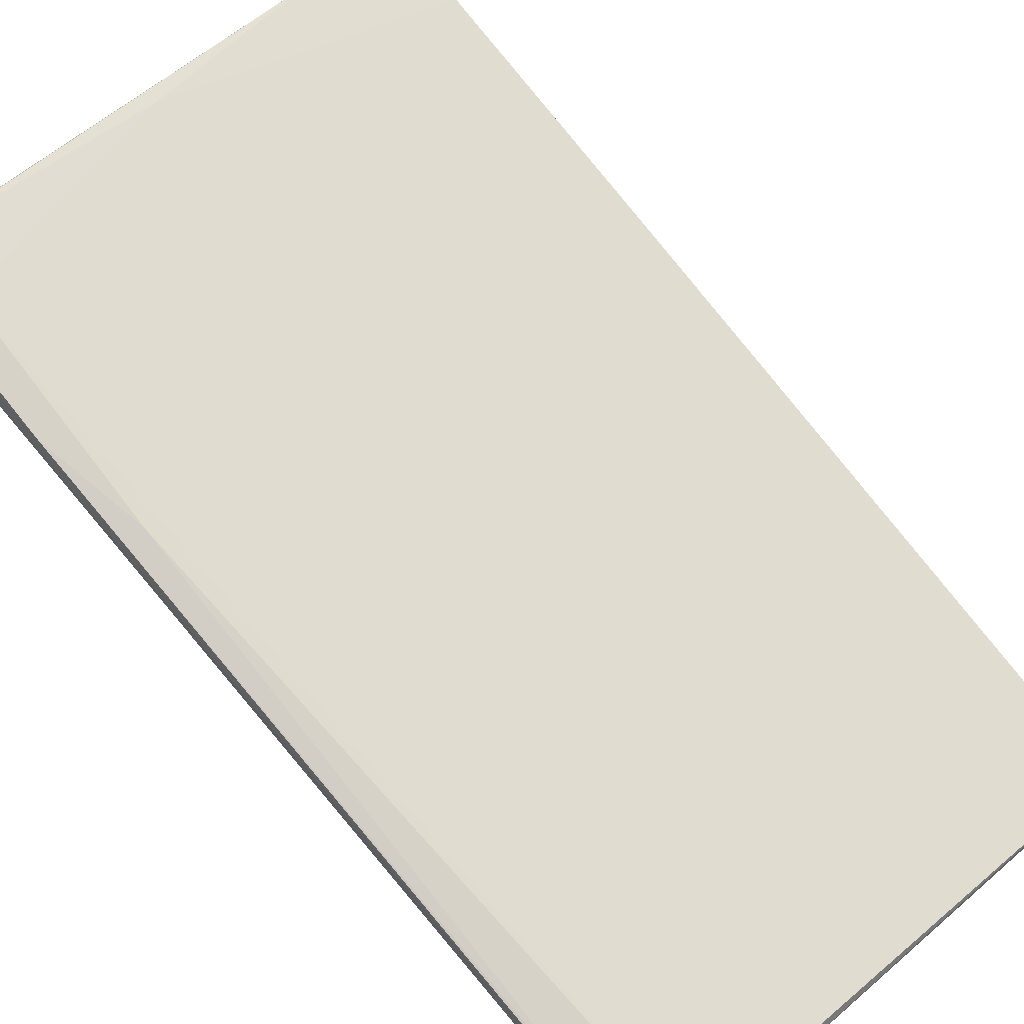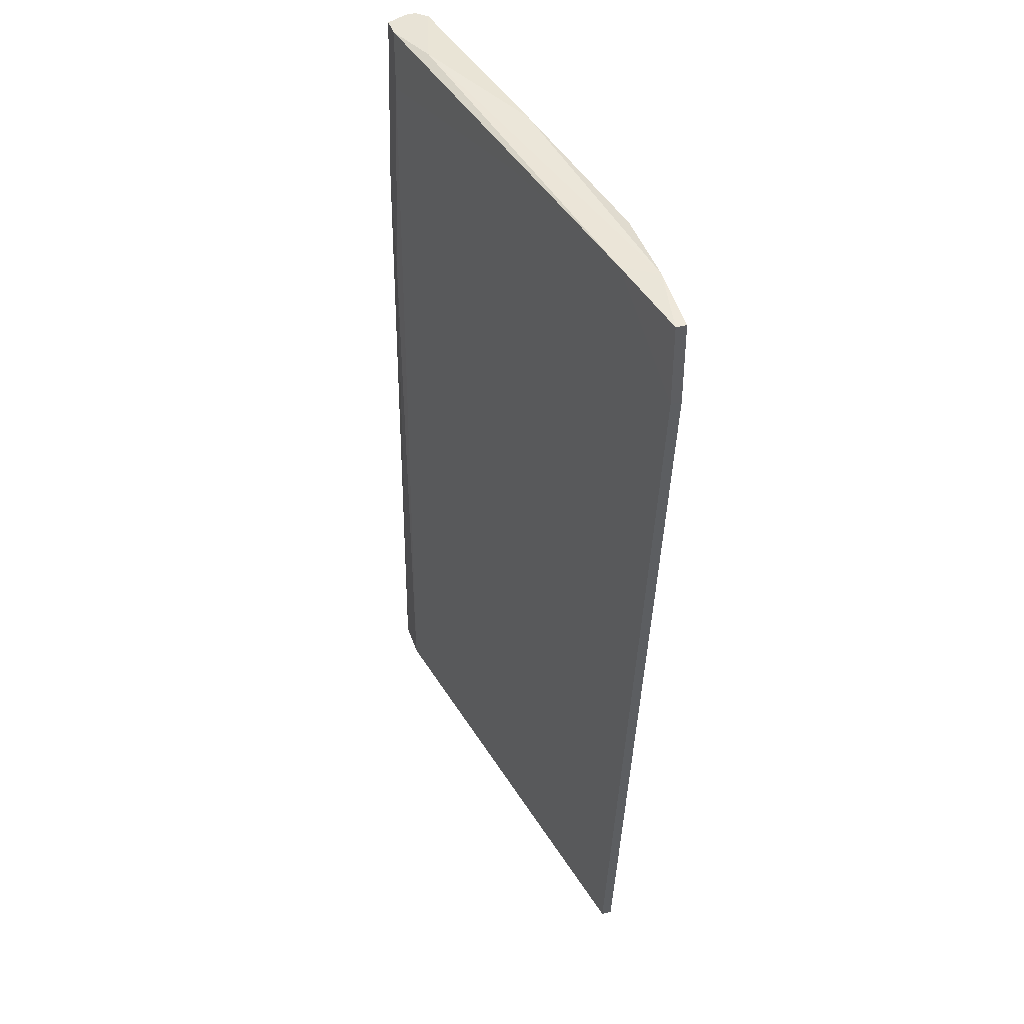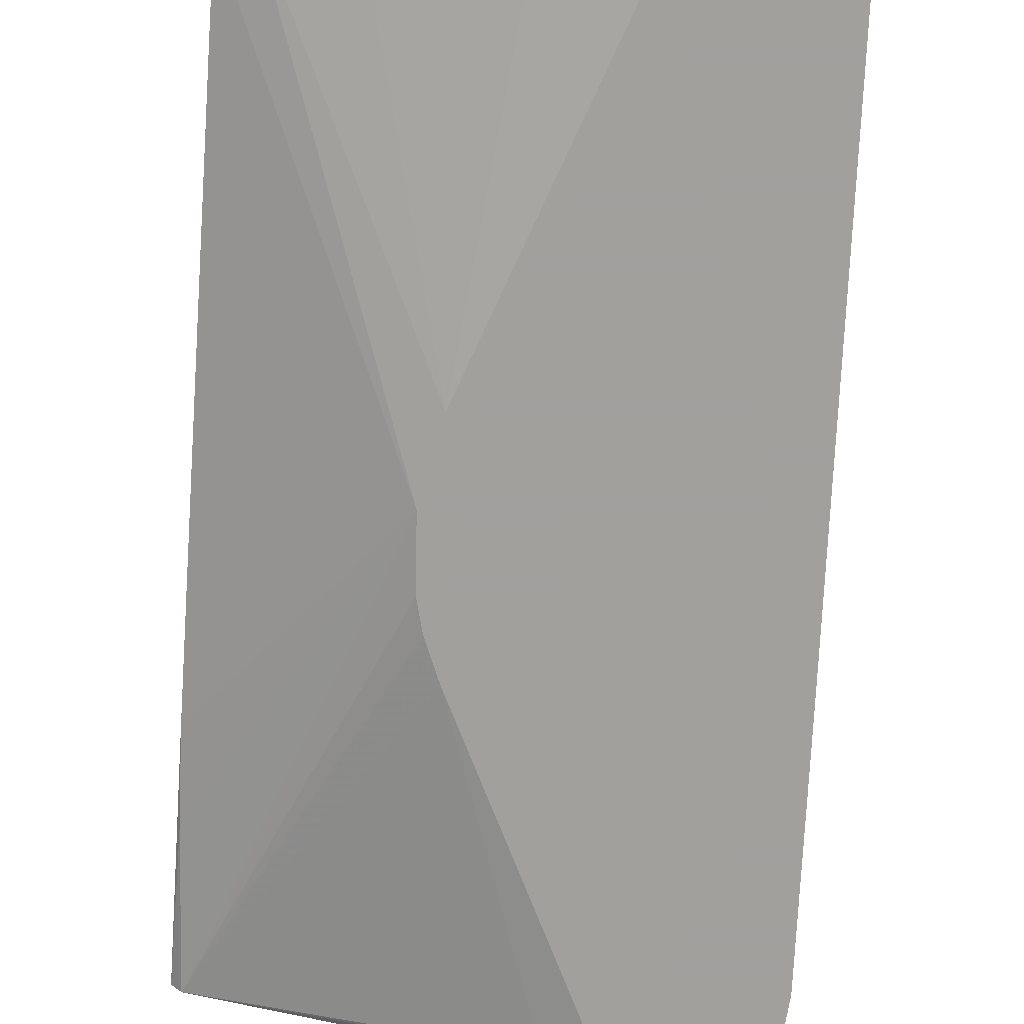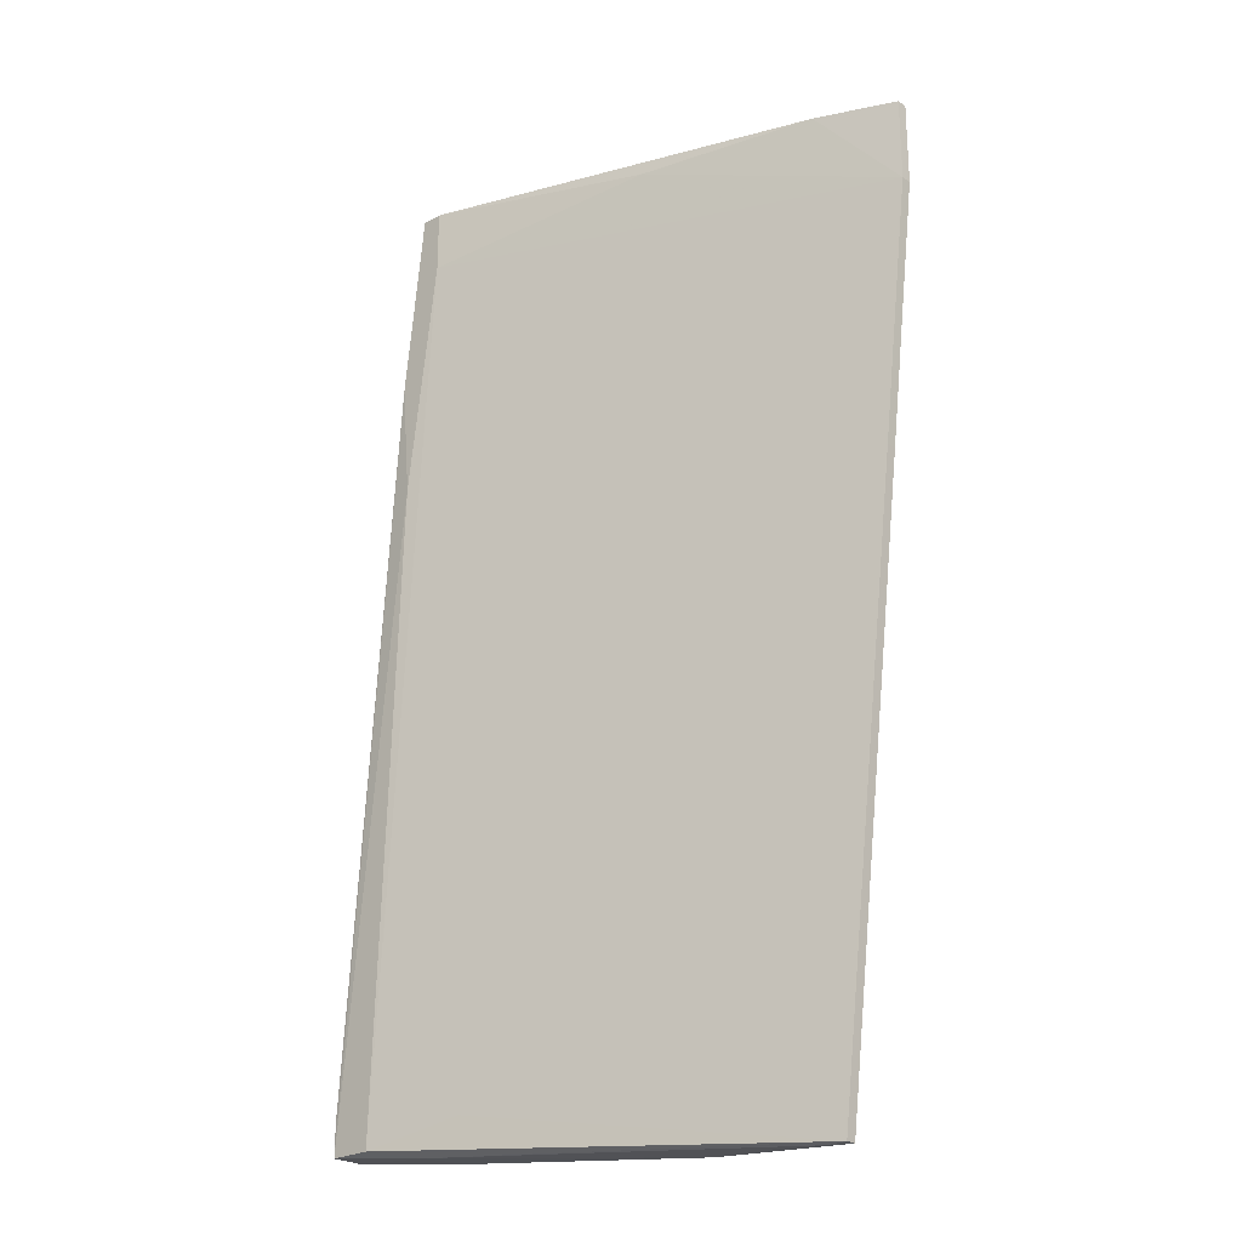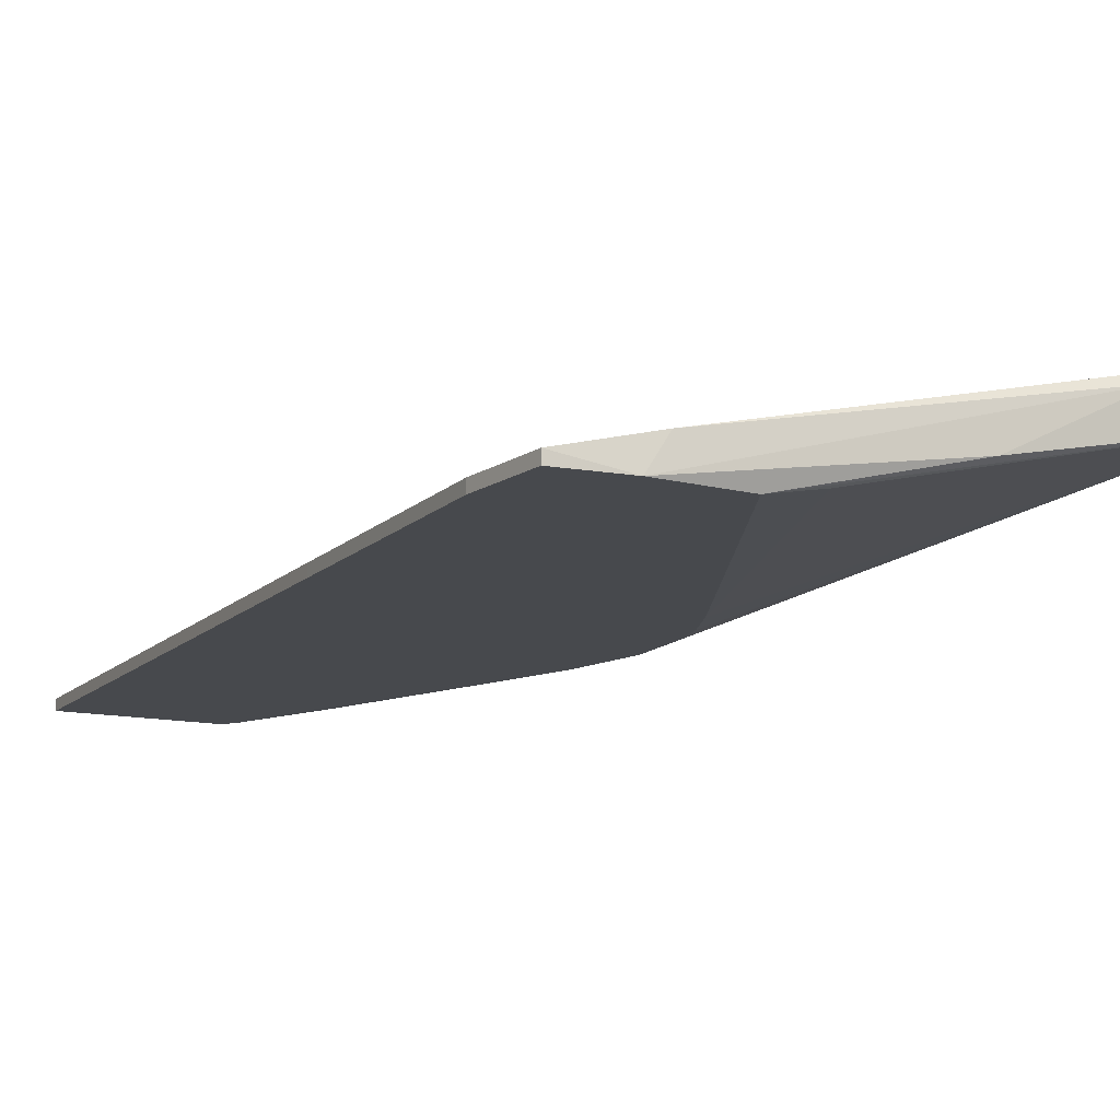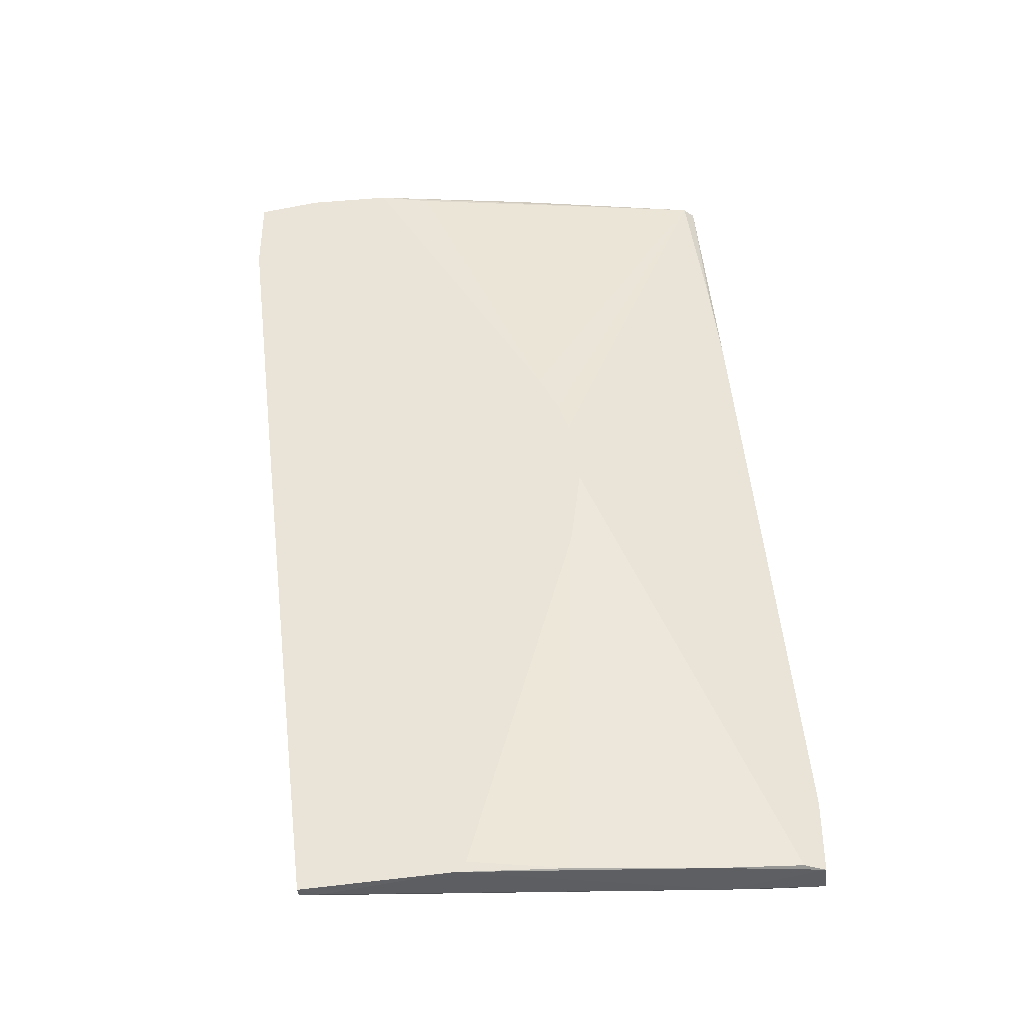
<metadata>
{"format":"obj","ext":"obj","renderer":"f3d","projection":"perspective","resolution":1024,"background":"white","views":[{"elev":77.8,"azim":134.9,"up":"+Y"},{"elev":41.7,"azim":-107.4,"up":"+Z"},{"elev":-71.7,"azim":170.8,"up":"+Y"},{"elev":-24.5,"azim":-137.3,"up":"+Z"},{"elev":-12.3,"azim":-32.4,"up":"+Y"},{"elev":-39.9,"azim":5.5,"up":"+Z"}]}
</metadata>
<code>
v 0.0273 0.01957 0.04124
v 0.02133 0.01103 0.006223
v 0.02133 0.01103 -0.006577
v 0.01279 0.01103 -0.03733
v 0.01279 0.01701 0.03868
v 0.0367 0.02042 -0.03561
v 0.01706 0.01445 0.04039
v 0.03243 0.01871 -0.03646
v -2e-05 0.01188 -0.03904
v -2e-05 0.01103 -0.03904
v 0.03329 0.02128 0.04124
v 0.03329 0.01786 0.04124
v 0.02902 0.01871 -0.03391
v -0.003432 0.01103 0.03868
v 0.04012 0.01871 -0.02963
v 0.04012 0.02042 -0.03305
v 0.04012 0.02042 -0.03561
v 0.04012 0.01786 -0.02963
v 0.04012 0.01786 -0.03561
v 0.03841 0.01871 -0.009139
v 0.03841 0.01701 -0.02963
v 0.03841 0.01701 -0.03561
v 0.01876 0.01103 0.01219
v 0.03414 0.01871 0.04124
v 0.03414 0.02128 0.01647
v 0.03414 0.01957 0.04124
v 0.001691 0.01188 -0.03904
v -0.008564 0.01188 0.03099
v -0.008564 0.01188 0.03782
v -0.008564 0.01103 0.03099
v -0.008564 0.01103 0.03782
v 0.03499 0.02128 0.02587
v 0.03499 0.01786 0.02843
v -0.001726 0.01359 0.03868
v -0.005996 0.01188 0.009634
v -0.005996 0.01103 0.009634
v 0.02218 0.01103 0.000259
v 0.02047 0.01274 -0.03733
v 0.02047 0.01103 0.008785
v 0.01194 0.01103 -0.03818
v 0.007667 0.01188 0.03868
v 0.003397 0.01103 0.03868
v 0.03585 0.01786 0.02074
v 0.03157 0.0153 -0.03646
v 0.03157 0.02128 0.03612
v 0.03157 0.02128 0.04124
f 33 43 24
f 36 37 42
f 37 36 4
f 42 37 39
f 36 9 10
f 4 36 10
f 46 32 45
f 36 42 31
f 29 28 31
f 37 22 21
f 43 37 21
f 20 15 26
f 46 12 26
f 37 4 3
f 22 37 3
f 44 22 3
f 42 12 7
f 28 29 34
f 15 20 18
f 17 15 18
f 21 22 18
f 43 21 18
f 12 42 41
f 6 45 25
f 45 32 25
f 17 6 25
f 32 17 25
f 3 4 38
f 44 3 38
f 12 46 1
f 7 12 1
f 46 34 1
f 1 34 14
f 31 42 14
f 29 31 14
f 42 7 14
f 34 29 14
f 7 1 14
f 32 46 11
f 46 26 11
f 26 32 11
f 42 39 23
f 39 12 23
f 41 42 23
f 12 41 23
f 15 17 16
f 17 32 16
f 26 15 16
f 32 26 16
f 9 6 8
f 6 17 8
f 8 44 40
f 4 10 40
f 38 4 40
f 44 38 40
f 22 44 19
f 17 18 19
f 18 22 19
f 8 17 19
f 44 8 19
f 6 9 13
f 45 6 13
f 45 13 35
f 9 36 35
f 36 28 35
f 28 45 35
f 13 9 35
f 45 28 5
f 46 45 5
f 28 34 5
f 34 46 5
f 37 12 2
f 39 37 2
f 12 39 2
f 12 37 33
f 37 43 33
f 10 9 27
f 9 8 27
f 8 40 27
f 40 10 27
f 28 36 30
f 36 31 30
f 31 28 30
f 20 26 24
f 26 12 24
f 18 20 24
f 43 18 24
f 12 33 24

</code>
